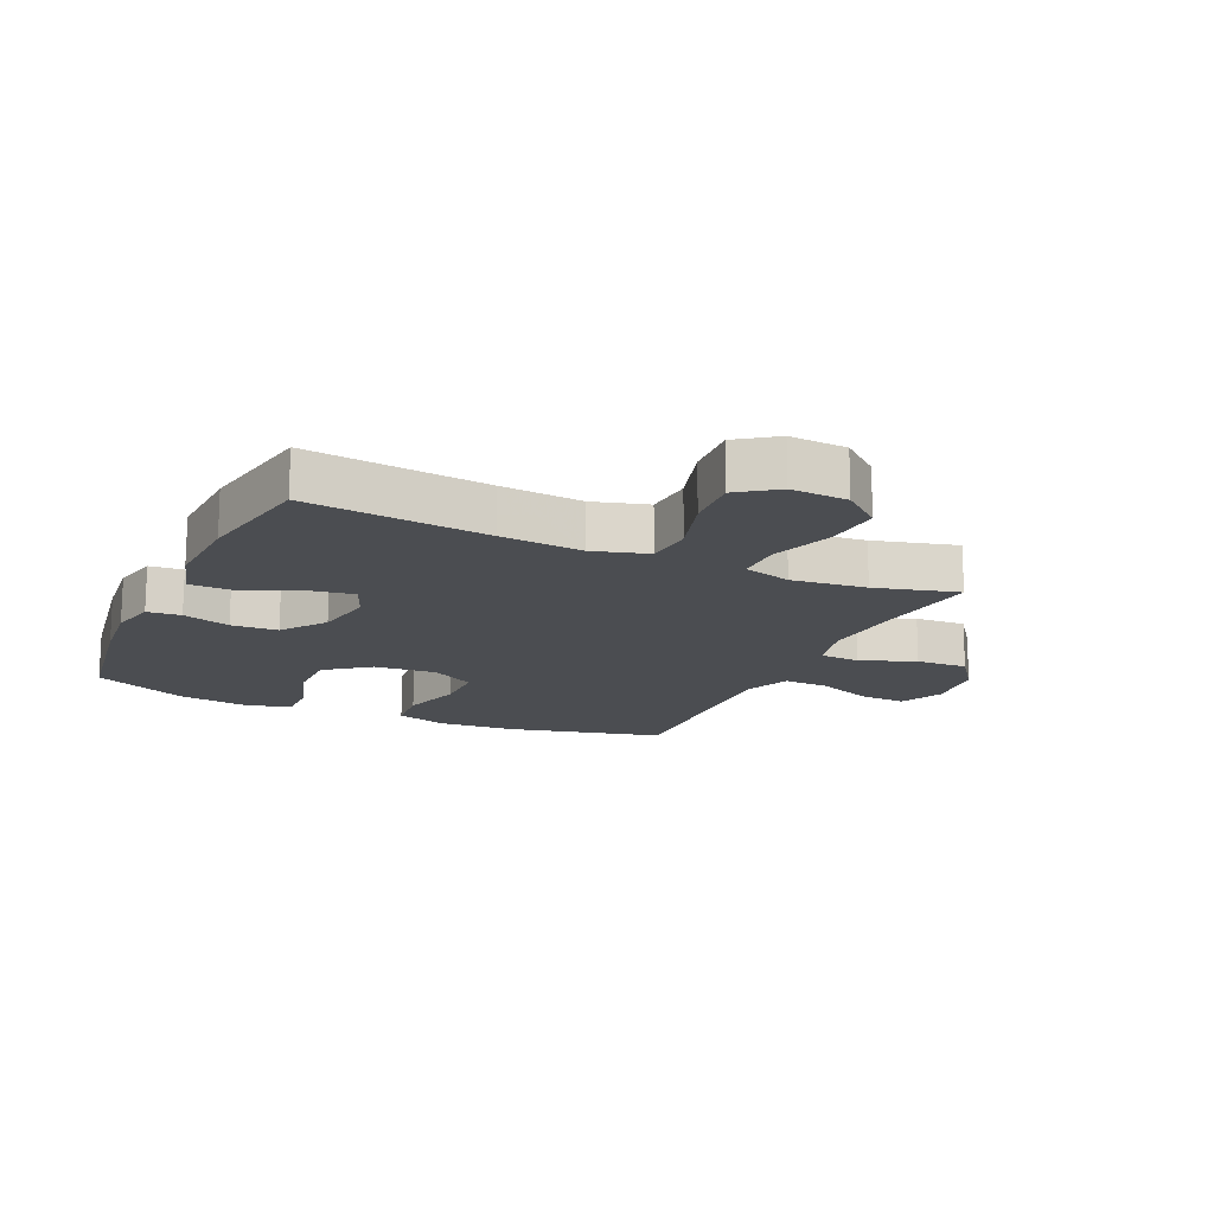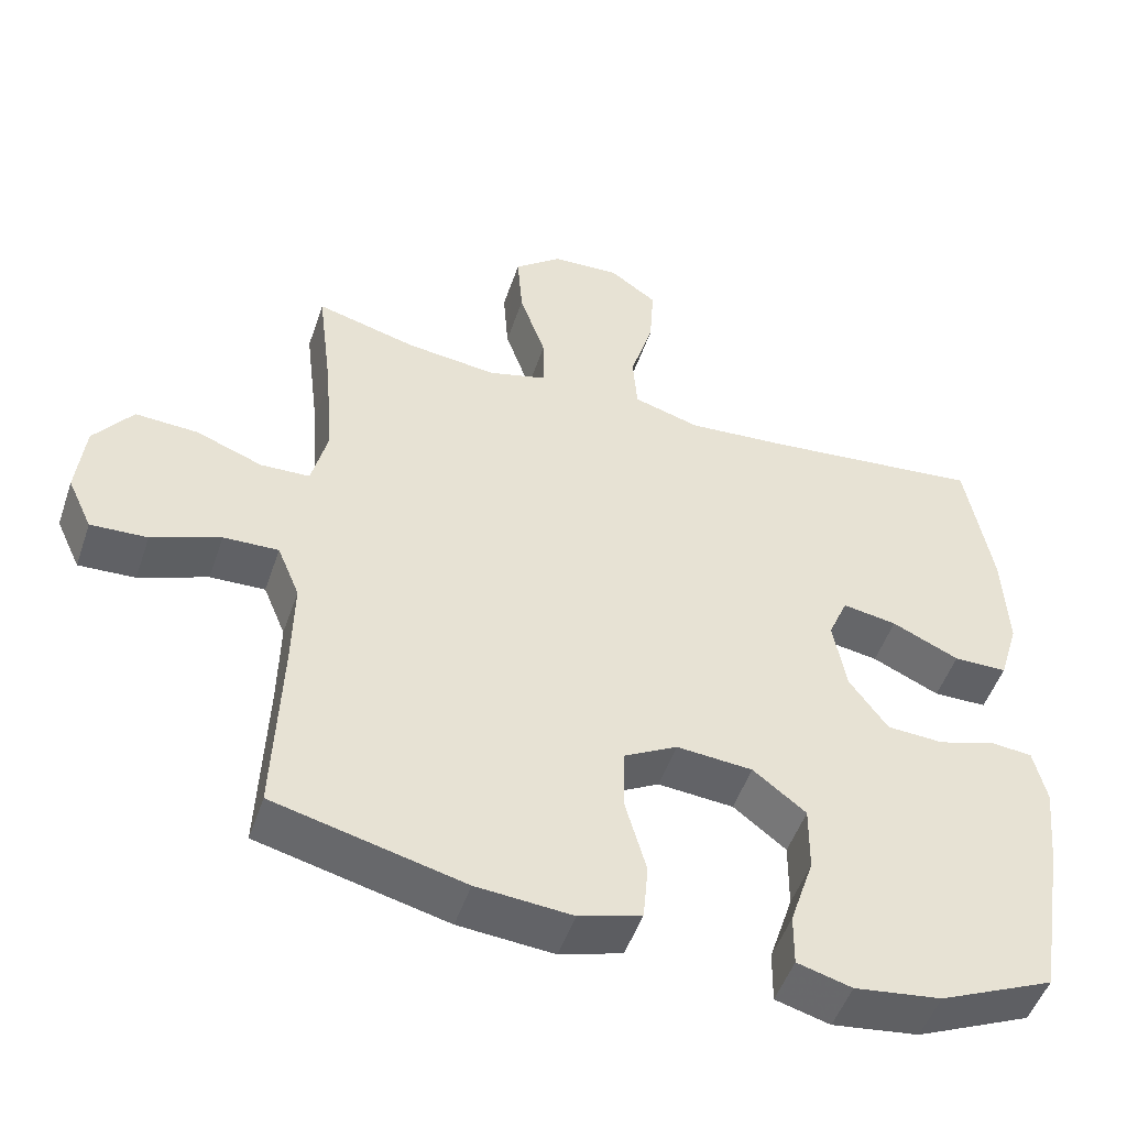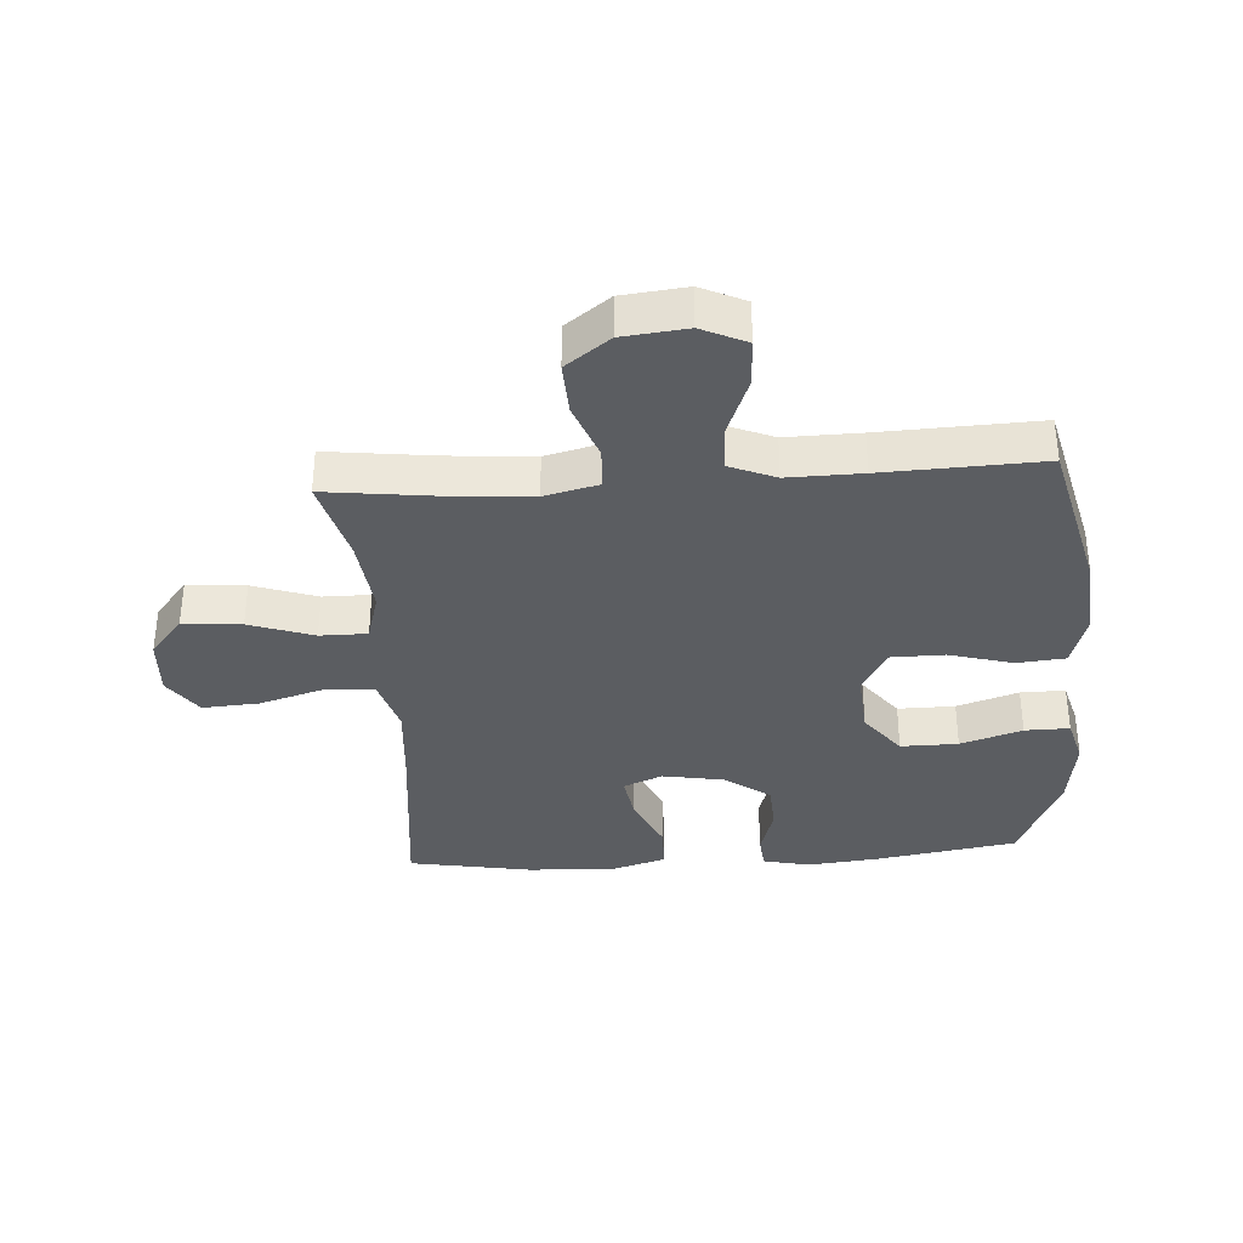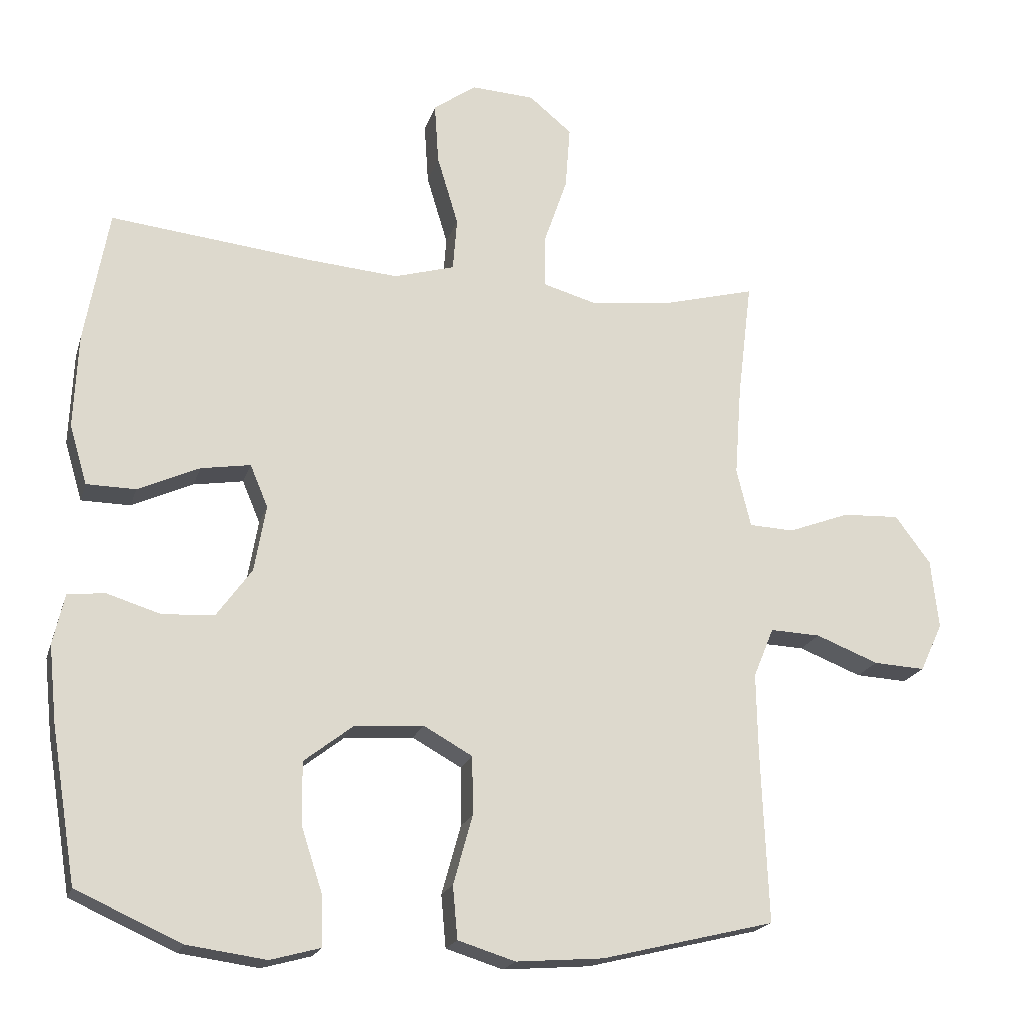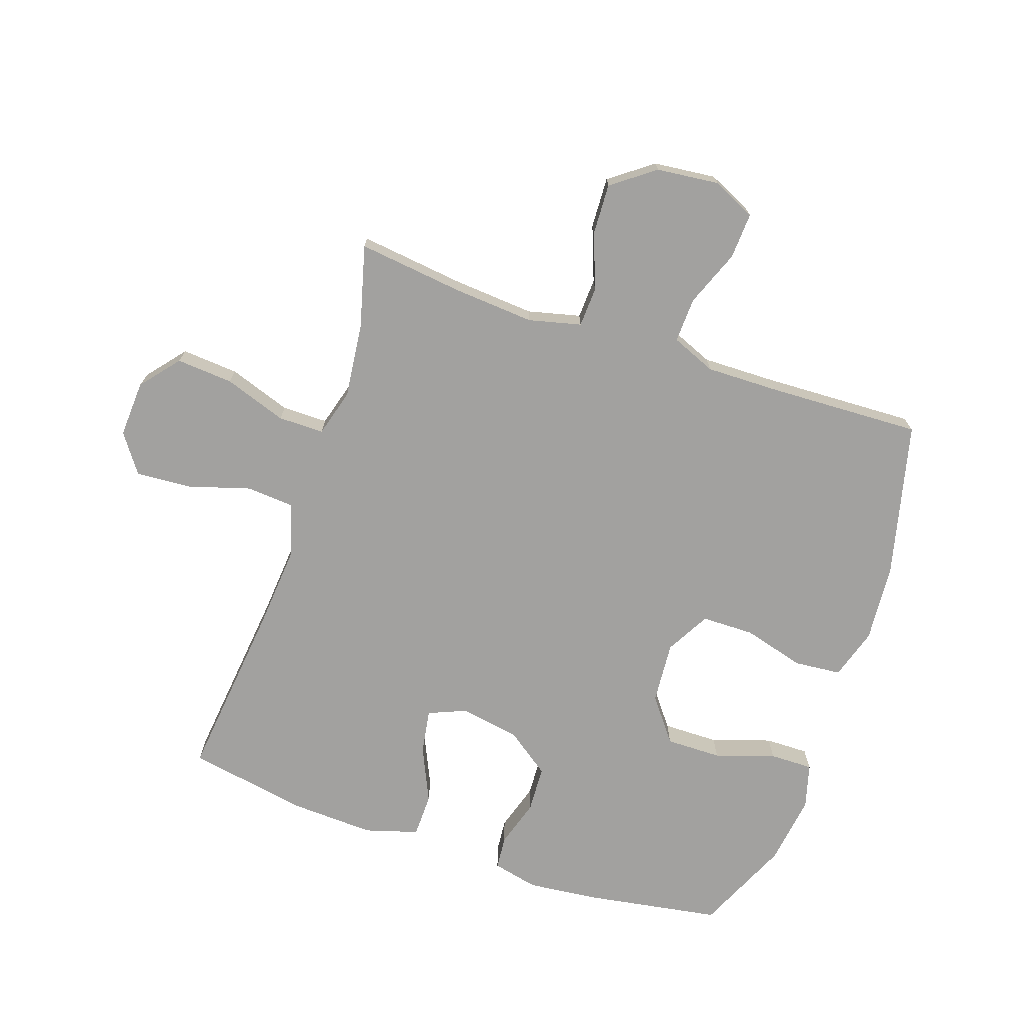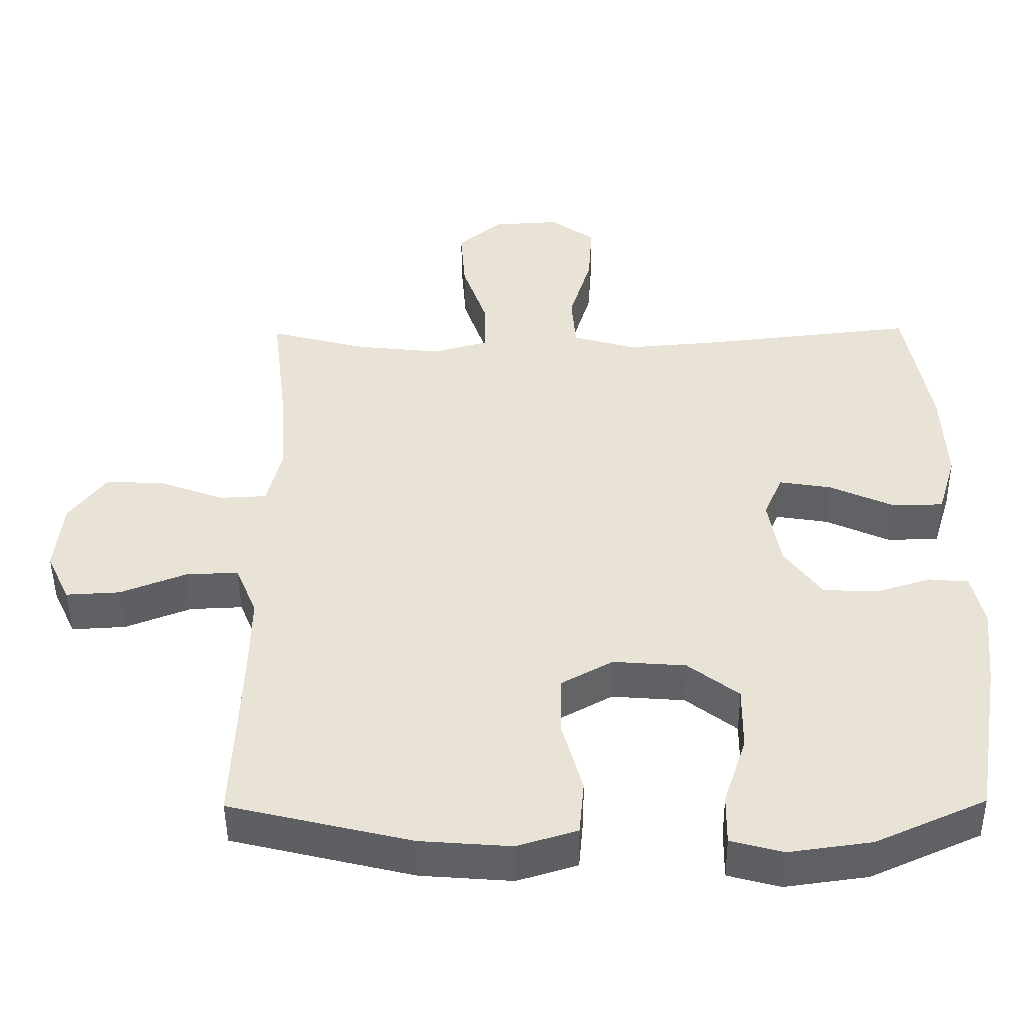
<metadata>
{"format":"obj","ext":"obj","renderer":"f3d","projection":"perspective","resolution":1024,"background":"white","views":[{"elev":-15.9,"azim":-24.7,"up":"+Y"},{"elev":-50.1,"azim":161.4,"up":"+Z"},{"elev":-35.4,"azim":93.8,"up":"+Y"},{"elev":-19.7,"azim":-15.0,"up":"+Z"},{"elev":-72.2,"azim":71.2,"up":"+Y"},{"elev":-47.7,"azim":-179.4,"up":"+Z"}]}
</metadata>
<code>
v 0.5 0.07 0.5
v 0.479 0.07 0.328
v 0.469 0.07 0.194
v 0.49 0.07 0.108
v 0.556 0.07 0.105
v 0.646 0.07 0.139
v 0.73 0.07 0.143
v 0.782 0.07 0.073
v 0.793 0.07 -0.029
v 0.76 0.07 -0.1
v 0.684 0.07 -0.096
v 0.592 0.07 -0.06
v 0.518 0.07 -0.057
v 0.488 0.07 -0.13
v 0.49 0.07 -0.248
v 0.5 0.07 -0.5
v 0.246 0.07 -0.562
v 0.118 0.07 -0.572
v 0.034 0.07 -0.546
v 0.027 0.07 -0.469
v 0.055 0.07 -0.368
v 0.054 0.07 -0.282
v -0.018 0.07 -0.242
v -0.12 0.07 -0.25
v -0.191 0.07 -0.305
v -0.19 0.07 -0.396
v -0.158 0.07 -0.494
v -0.157 0.07 -0.565
v -0.23 0.07 -0.585
v -0.346 0.07 -0.569
v -0.5 0.07 -0.5
v -0.537 0.07 -0.276
v -0.549 0.07 -0.162
v -0.532 0.07 -0.087
v -0.477 0.07 -0.082
v -0.399 0.07 -0.106
v -0.323 0.07 -0.102
v -0.271 0.07 -0.03
v -0.254 0.07 0.068
v -0.28 0.07 0.13
v -0.353 0.07 0.118
v -0.443 0.07 0.077
v -0.515 0.07 0.078
v -0.541 0.07 0.165
v -0.535 0.07 0.303
v -0.5 0.07 0.5
v -0.205 0.07 0.468
v -0.07 0.07 0.457
v 0.019 0.07 0.483
v 0.025 0.07 0.561
v -0.006 0.07 0.664
v -0.012 0.07 0.754
v 0.051 0.07 0.799
v 0.144 0.07 0.794
v 0.207 0.07 0.742
v 0.2 0.07 0.649
v 0.165 0.07 0.547
v 0.165 0.07 0.472
v 0.243 0.07 0.45
v 0.365 0.07 0.464
v 0.5 0 0.5
v 0.479 0 0.328
v 0.469 0 0.194
v 0.49 0 0.108
v 0.556 0 0.105
v 0.646 0 0.139
v 0.73 0 0.143
v 0.782 0 0.073
v 0.793 0 -0.029
v 0.76 0 -0.1
v 0.684 0 -0.096
v 0.592 0 -0.06
v 0.518 0 -0.057
v 0.488 0 -0.13
v 0.49 0 -0.248
v 0.5 0 -0.5
v 0.246 0 -0.562
v 0.118 0 -0.572
v 0.034 0 -0.546
v 0.027 0 -0.469
v 0.055 0 -0.368
v 0.054 0 -0.282
v -0.018 0 -0.242
v -0.12 0 -0.25
v -0.191 0 -0.305
v -0.19 0 -0.396
v -0.158 0 -0.494
v -0.157 0 -0.565
v -0.23 0 -0.585
v -0.346 0 -0.569
v -0.5 0 -0.5
v -0.537 0 -0.276
v -0.549 0 -0.162
v -0.532 0 -0.087
v -0.477 0 -0.082
v -0.399 0 -0.106
v -0.323 0 -0.102
v -0.271 0 -0.03
v -0.254 0 0.068
v -0.28 0 0.13
v -0.353 0 0.118
v -0.443 0 0.077
v -0.515 0 0.078
v -0.541 0 0.165
v -0.535 0 0.303
v -0.5 0 0.5
v -0.205 0 0.468
v -0.07 0 0.457
v 0.019 0 0.483
v 0.025 0 0.561
v -0.006 0 0.664
v -0.012 0 0.754
v 0.051 0 0.799
v 0.144 0 0.794
v 0.207 0 0.742
v 0.2 0 0.649
v 0.165 0 0.547
v 0.165 0 0.472
v 0.243 0 0.45
v 0.365 0 0.464
f 54 55 56 57
f 54 57 58
f 53 54 58
f 50 51 52 53
f 49 50 53 58
f 48 49 58 59
f 44 45 46 47
f 44 47 48
f 41 42 43 44
f 40 41 44 48
f 39 40 48 59
f 33 34 35 36
f 33 36 37
f 32 33 37
f 31 32 37
f 30 31 37 38
f 26 27 28 29
f 25 26 29 30
f 18 19 20 21
f 18 21 22
f 15 16 17 18
f 14 15 18 22
f 13 14 22 23
f 9 10 11 12
f 9 12 13
f 8 9 13
f 5 6 7 8
f 4 5 8 13
f 3 4 13 23
f 60 1 2
f 25 30 38 39
f 24 25 39 59
f 23 24 59 60
f 2 3 23 60
f 117 116 115 114
f 118 117 114
f 118 114 113
f 113 112 111 110
f 118 113 110 109
f 119 118 109 108
f 107 106 105 104
f 108 107 104
f 104 103 102 101
f 108 104 101 100
f 119 108 100 99
f 96 95 94 93
f 97 96 93
f 97 93 92
f 97 92 91
f 98 97 91 90
f 89 88 87 86
f 90 89 86 85
f 81 80 79 78
f 82 81 78
f 78 77 76 75
f 82 78 75 74
f 83 82 74 73
f 72 71 70 69
f 73 72 69
f 73 69 68
f 68 67 66 65
f 73 68 65 64
f 83 73 64 63
f 62 61 120
f 99 98 90 85
f 119 99 85 84
f 120 119 84 83
f 120 83 63 62
f 1 61 62 2
f 2 62 63 3
f 3 63 64 4
f 4 64 65 5
f 5 65 66 6
f 6 66 67 7
f 7 67 68 8
f 8 68 69 9
f 9 69 70 10
f 10 70 71 11
f 11 71 72 12
f 12 72 73 13
f 13 73 74 14
f 14 74 75 15
f 15 75 76 16
f 16 76 77 17
f 17 77 78 18
f 18 78 79 19
f 19 79 80 20
f 20 80 81 21
f 21 81 82 22
f 22 82 83 23
f 23 83 84 24
f 24 84 85 25
f 25 85 86 26
f 26 86 87 27
f 27 87 88 28
f 28 88 89 29
f 29 89 90 30
f 30 90 91 31
f 31 91 92 32
f 32 92 93 33
f 33 93 94 34
f 34 94 95 35
f 35 95 96 36
f 36 96 97 37
f 37 97 98 38
f 38 98 99 39
f 39 99 100 40
f 40 100 101 41
f 41 101 102 42
f 42 102 103 43
f 43 103 104 44
f 44 104 105 45
f 45 105 106 46
f 46 106 107 47
f 47 107 108 48
f 48 108 109 49
f 49 109 110 50
f 50 110 111 51
f 51 111 112 52
f 52 112 113 53
f 53 113 114 54
f 54 114 115 55
f 55 115 116 56
f 56 116 117 57
f 57 117 118 58
f 58 118 119 59
f 59 119 120 60
f 60 120 61 1

</code>
